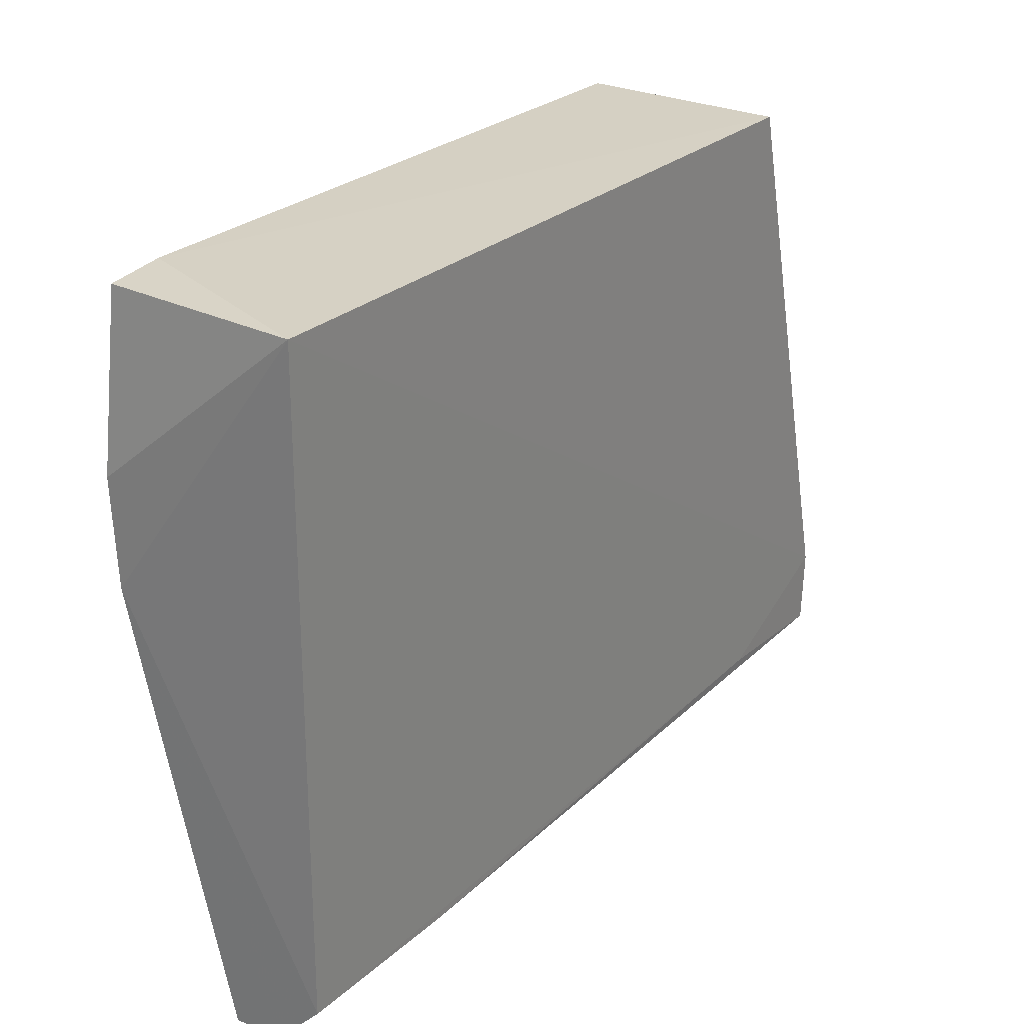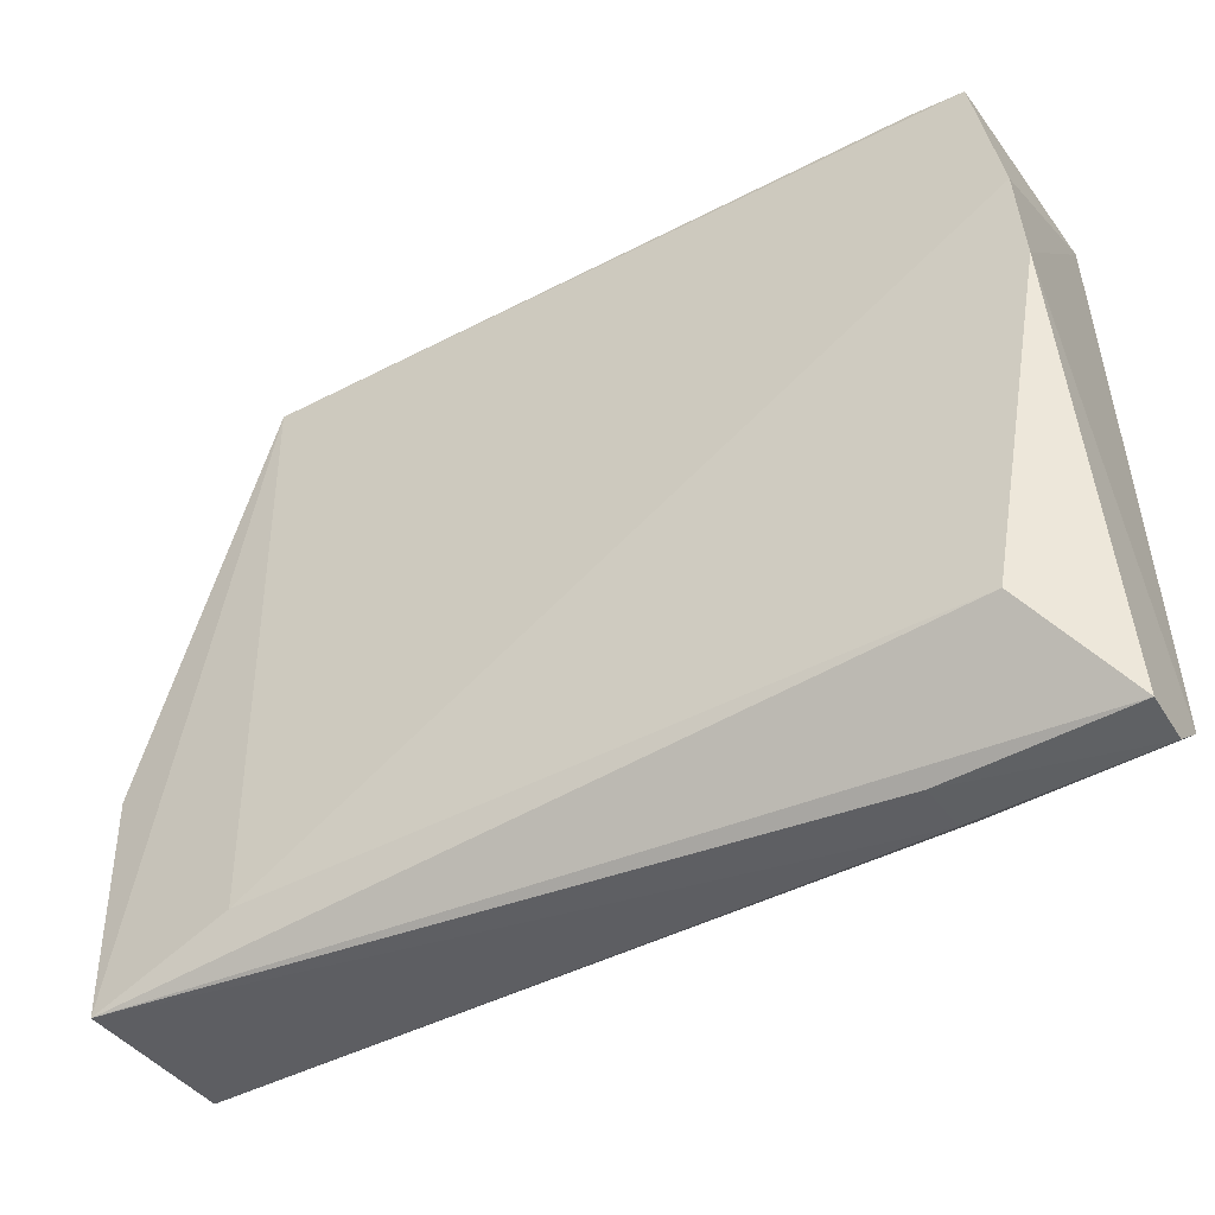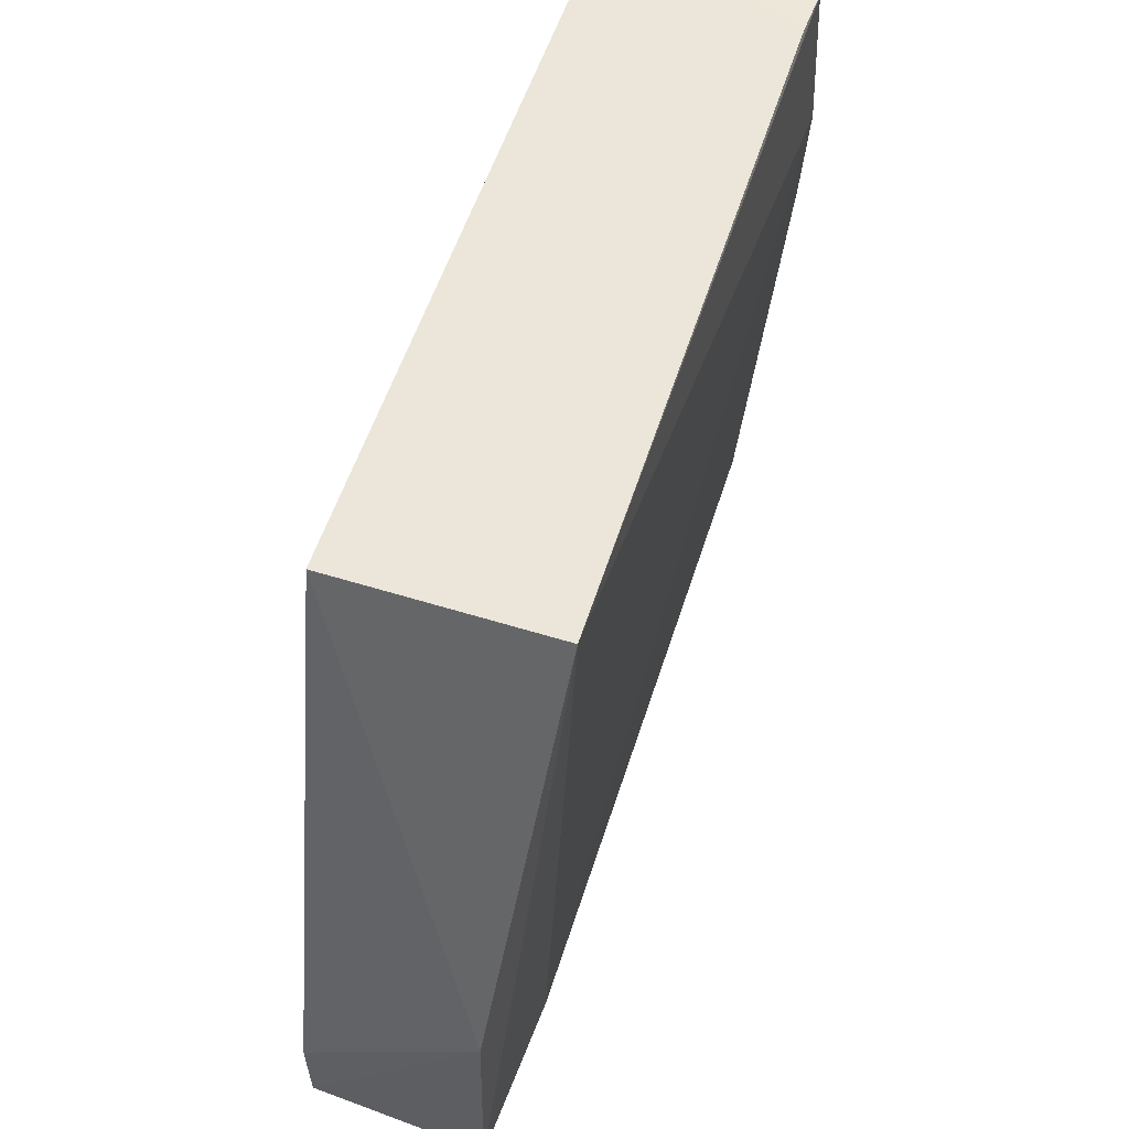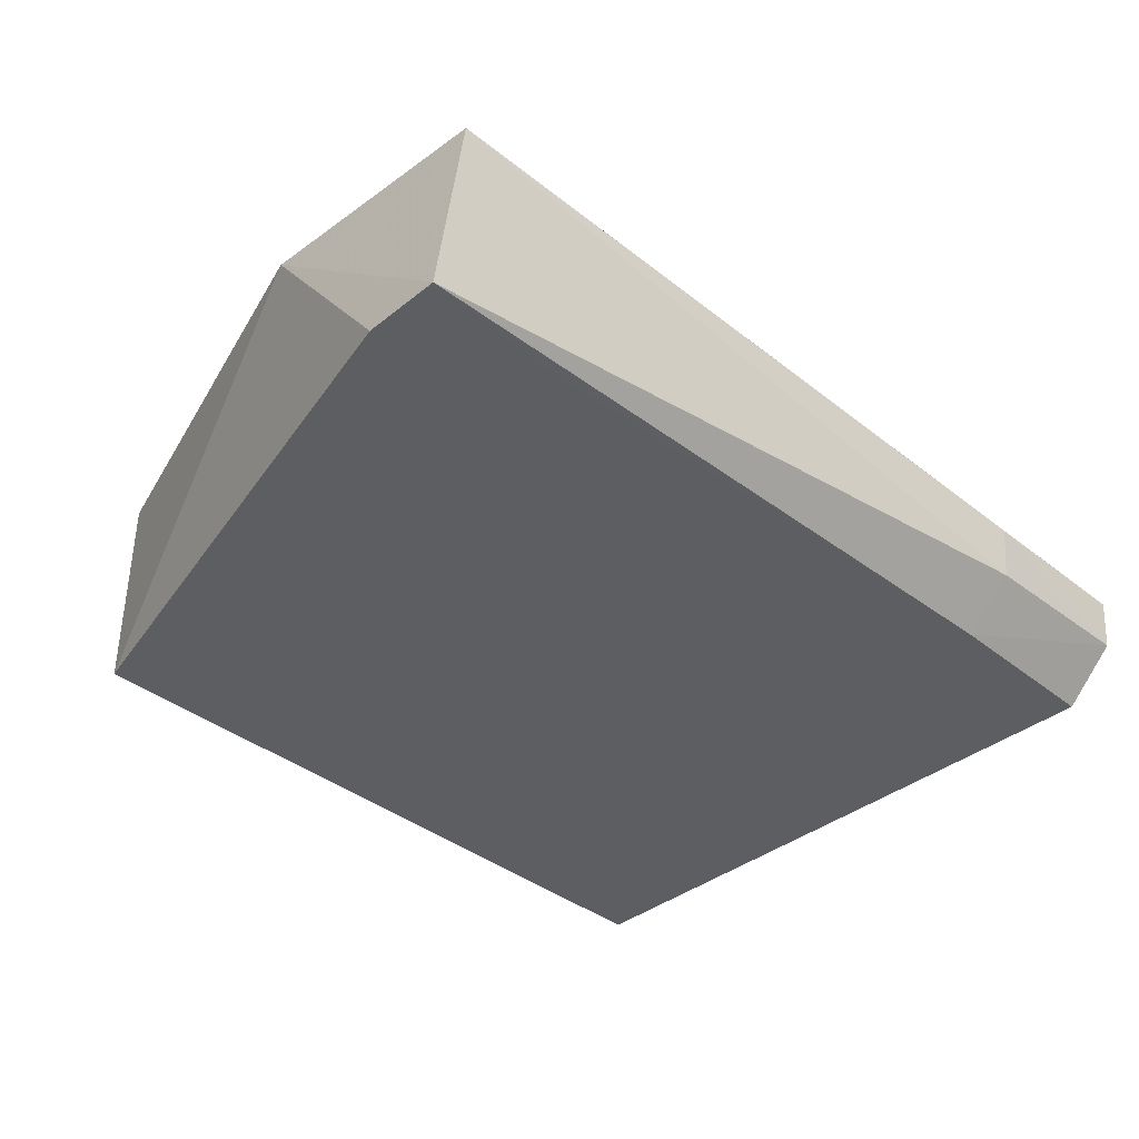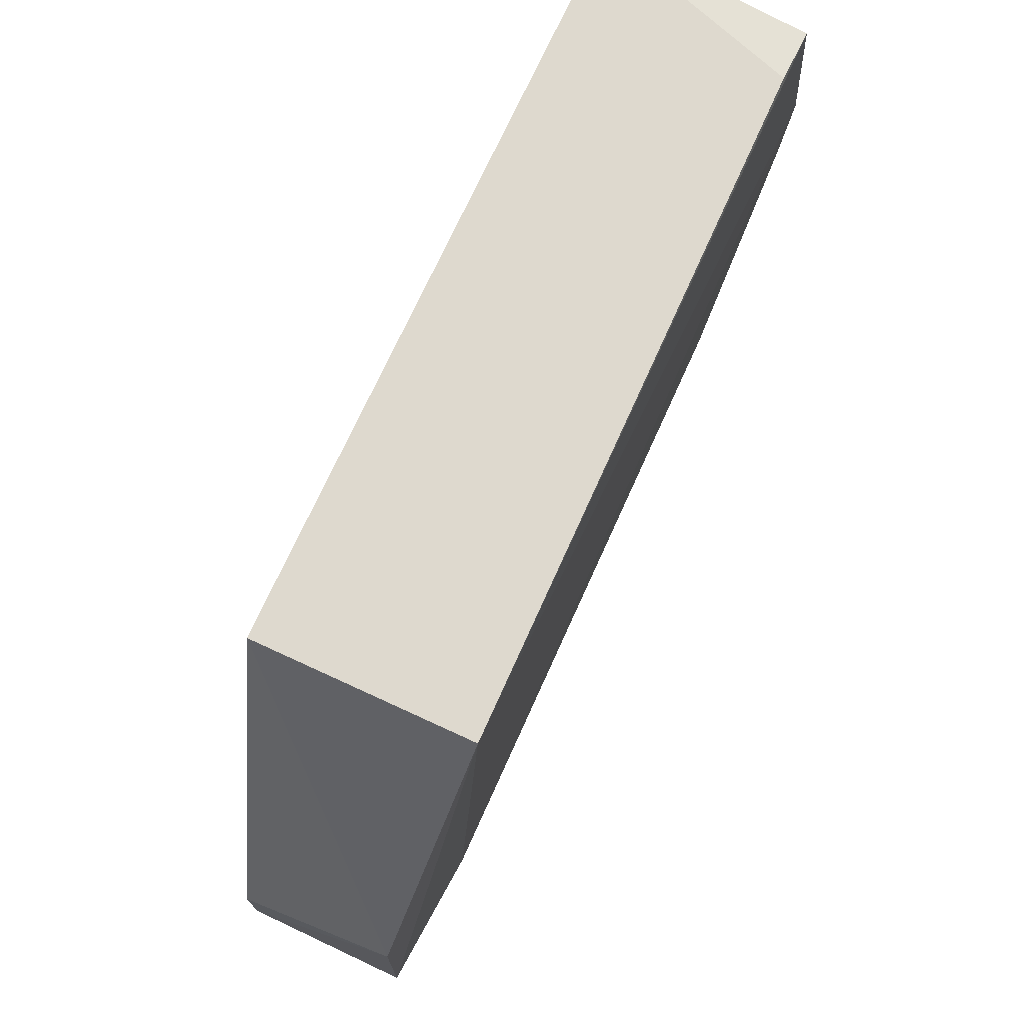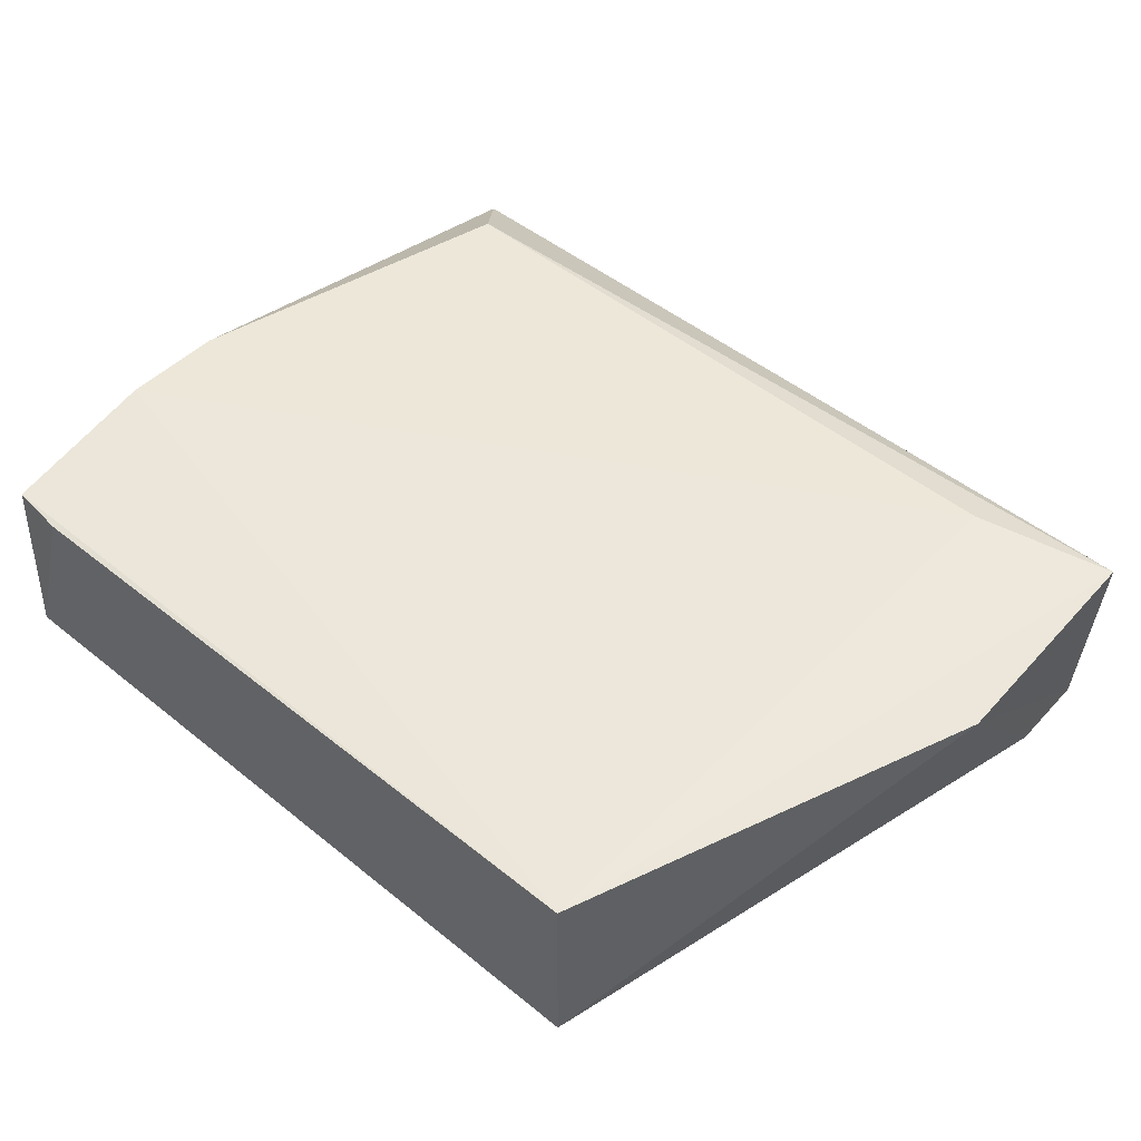
<metadata>
{"format":"obj","ext":"obj","renderer":"f3d","projection":"perspective","resolution":1024,"background":"white","views":[{"elev":26.5,"azim":126.4,"up":"+Y"},{"elev":-50.1,"azim":30.2,"up":"+Y"},{"elev":55.1,"azim":-71.9,"up":"+Y"},{"elev":-37.7,"azim":-44.9,"up":"+Z"},{"elev":71.5,"azim":-65.2,"up":"+Y"},{"elev":51.1,"azim":-138.5,"up":"+Z"}]}
</metadata>
<code>
v 0.03071 -0.0192 0.01359
v 0.03167 -0.06321 0.007157
v 0.03168 -0.01886 0.0006255
v -0.01421 -0.01884 0.0009637
v -0.02293 -0.06066 0.01145
v 0.0207 -0.05979 0.0008807
v 0.0273 -0.01878 0.01355
v 0.03209 -0.02975 0.0137
v 0.03171 -0.05967 0.0008197
v -0.02305 -0.05385 0.001056
v -0.02303 -0.05874 0.001168
v -0.01424 -0.01886 0.01409
v 0.02727 -0.05801 0.01182
v 0.03167 -0.06297 0.003989
v 0.03219 -0.03627 0.01326
v -0.01412 -0.0583 0.001032
v -0.02333 -0.04547 0.01182
v -0.01426 -0.05805 0.0123
v 0.02087 -0.06285 0.003924
v 0.02073 -0.06327 0.007137
f 7 1 3
f 7 3 4
f 8 3 1
f 10 4 3
f 12 7 4
f 12 8 1
f 12 1 7
f 13 5 2
f 14 6 9
f 15 14 9
f 15 2 14
f 15 13 2
f 15 9 3
f 15 3 8
f 16 9 6
f 16 11 10
f 16 6 11
f 16 10 3
f 16 3 9
f 17 11 5
f 17 10 11
f 17 5 12
f 17 12 4
f 17 4 10
f 18 12 5
f 18 8 12
f 18 5 13
f 18 15 8
f 18 13 15
f 19 11 6
f 19 6 14
f 19 5 11
f 20 19 14
f 20 14 2
f 20 2 5
f 20 5 19

</code>
